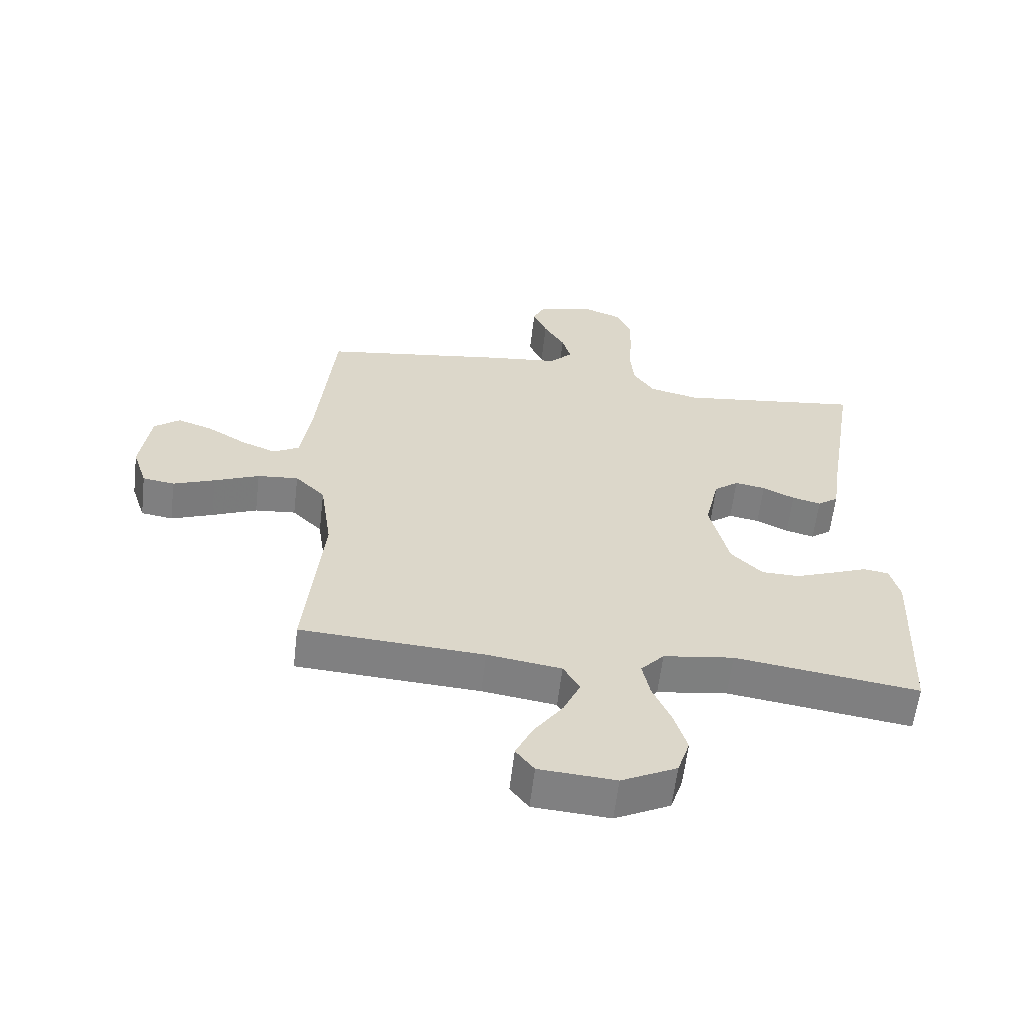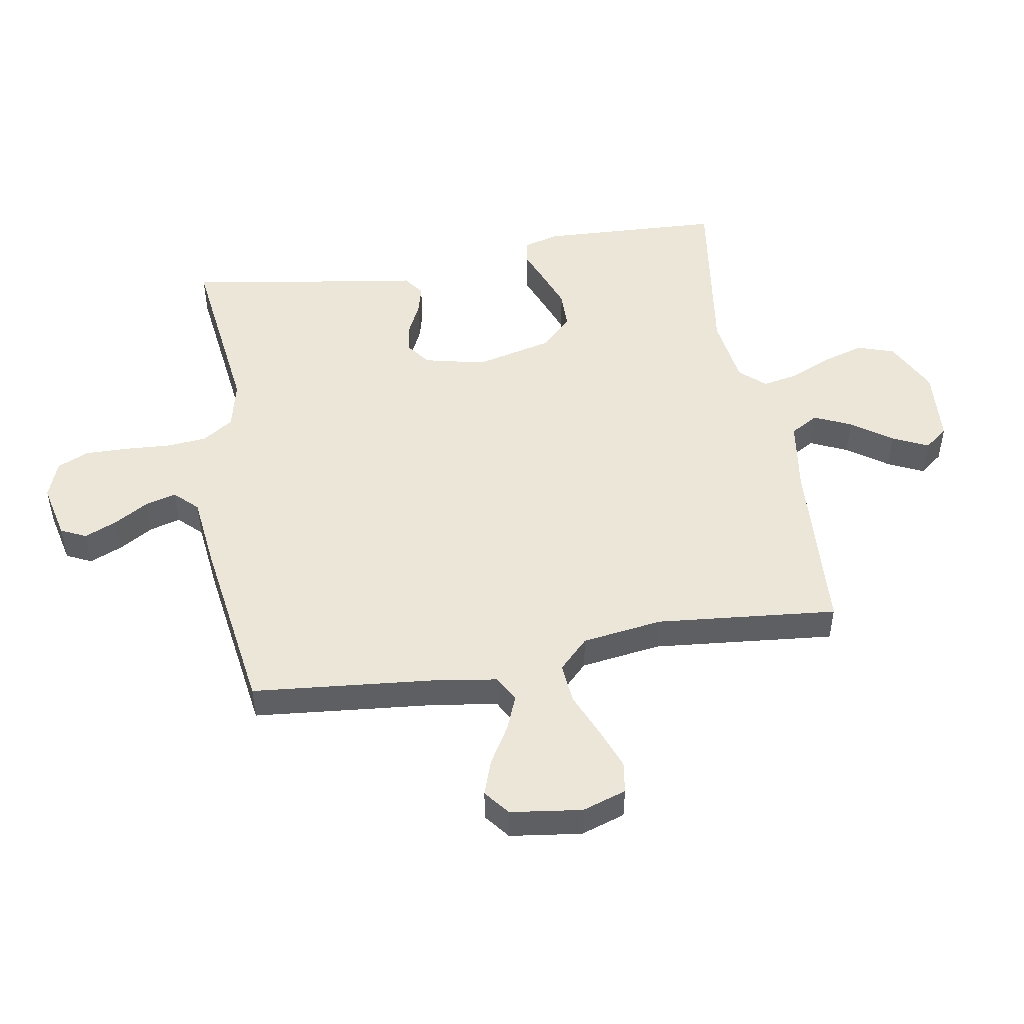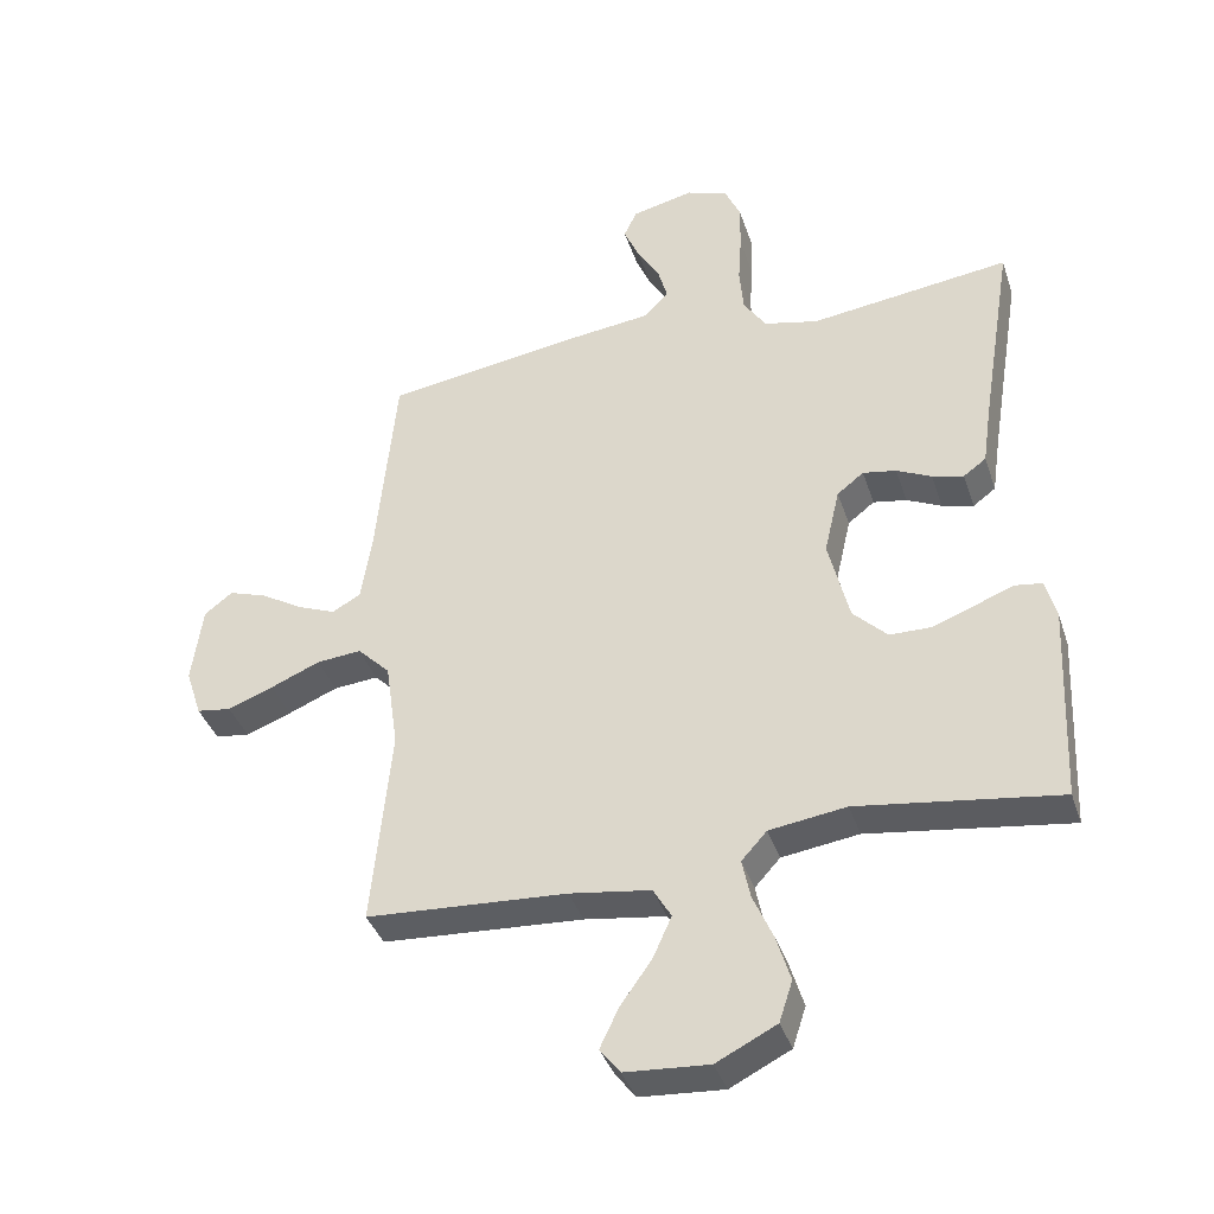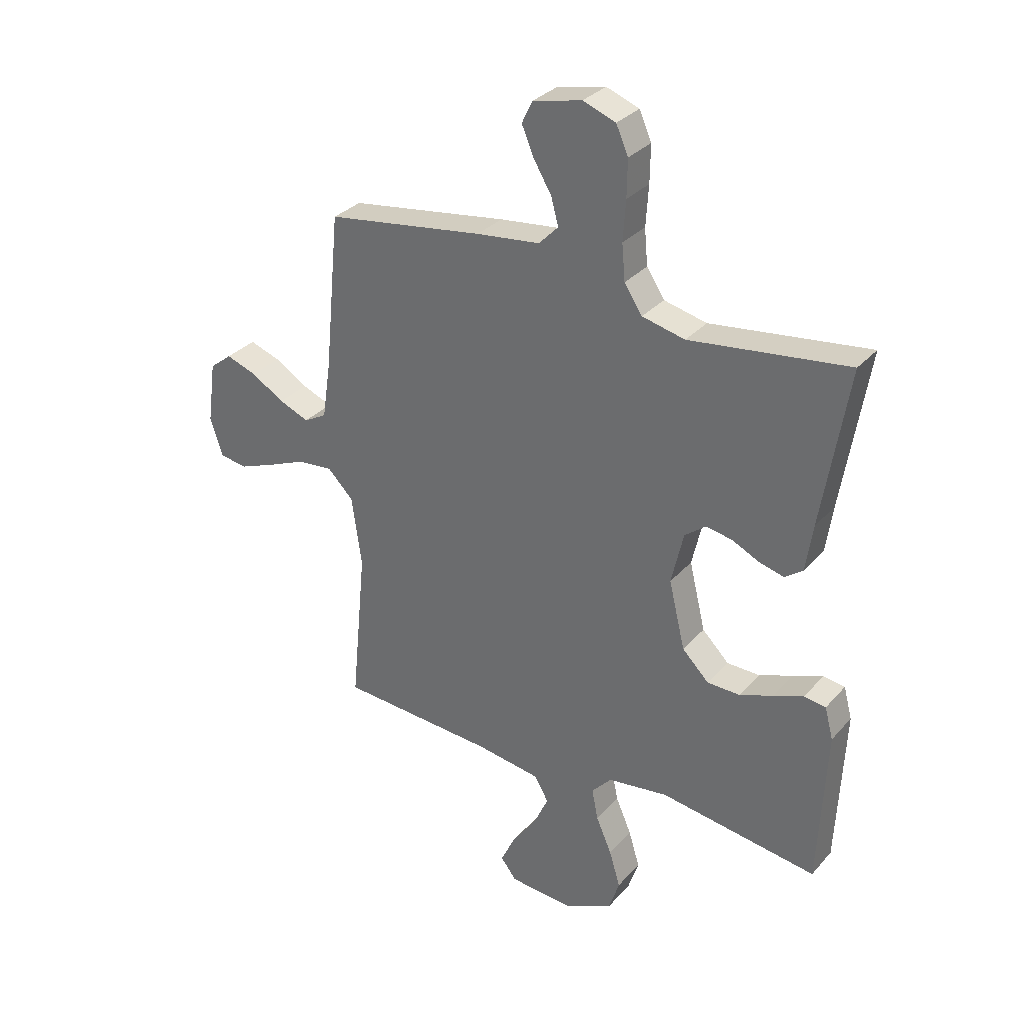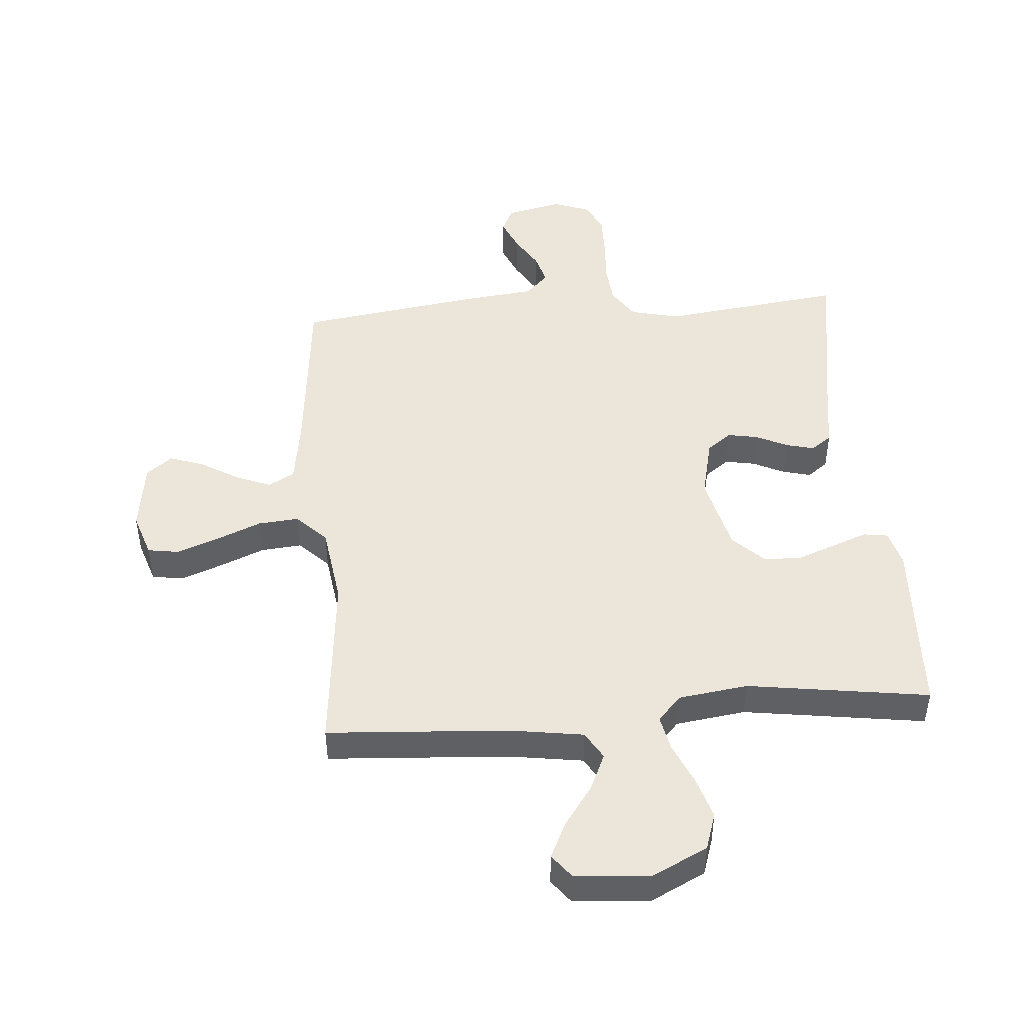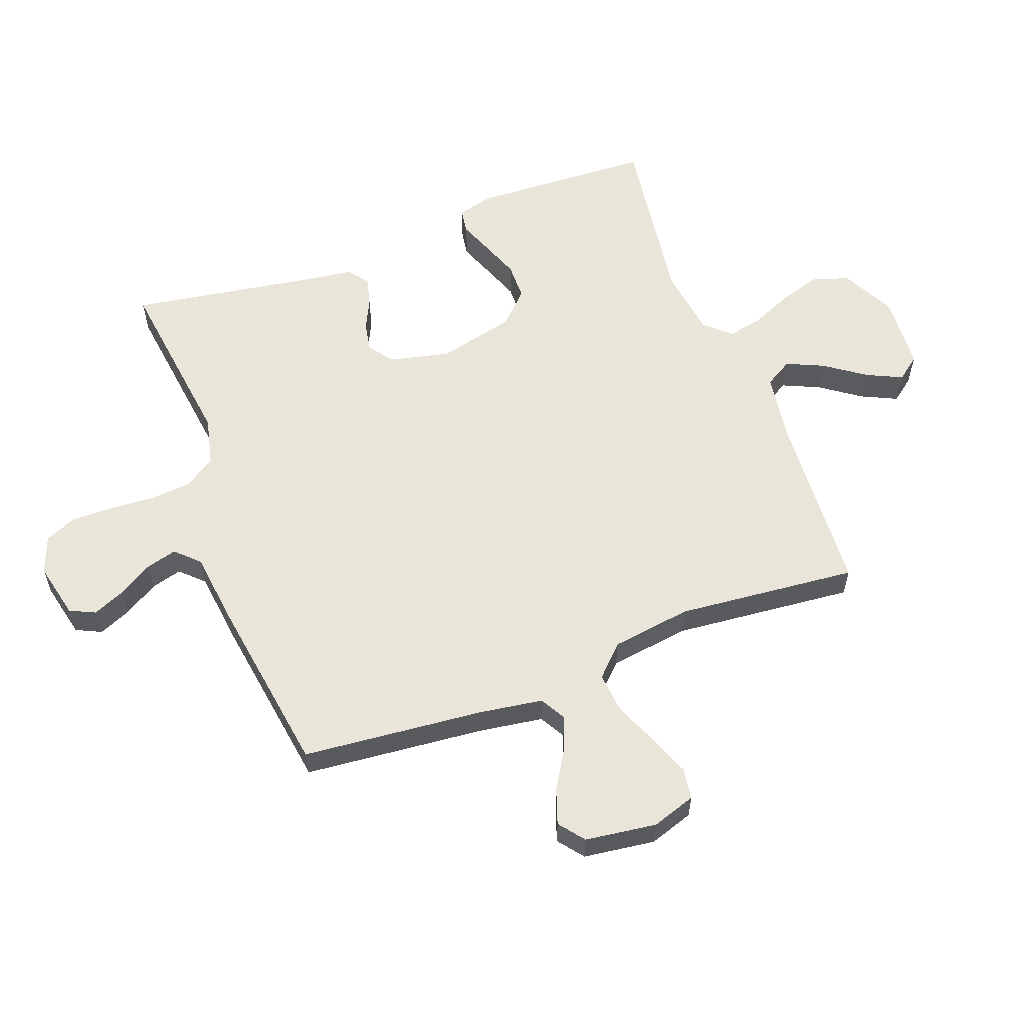
<metadata>
{"format":"obj","ext":"obj","renderer":"f3d","projection":"perspective","resolution":1024,"background":"white","views":[{"elev":-60.1,"azim":173.3,"up":"+Z"},{"elev":49.3,"azim":80.3,"up":"+Y"},{"elev":-38.6,"azim":-162.4,"up":"+Z"},{"elev":31.5,"azim":-146.2,"up":"+Z"},{"elev":46.8,"azim":175.5,"up":"+Y"},{"elev":58.3,"azim":69.4,"up":"+Y"}]}
</metadata>
<code>
v 0.5 0.07 -0.5
v 0.2 0.07 -0.519
v 0.079 0.07 -0.537
v 0.052 0.07 -0.583
v 0.08 0.07 -0.645
v 0.127 0.07 -0.711
v 0.155 0.07 -0.77
v 0.125 0.07 -0.809
v 0 0.07 -0.818
v -0.09 0.07 -0.773
v -0.11 0.07 -0.712
v -0.089 0.07 -0.643
v -0.059 0.07 -0.574
v -0.047 0.07 -0.515
v -0.085 0.07 -0.473
v -0.2 0.07 -0.457
v -0.5 0.07 -0.5
v -0.514 0.07 -0.2
v -0.498 0.07 -0.14
v -0.457 0.07 -0.134
v -0.4 0.07 -0.156
v -0.336 0.07 -0.18
v -0.274 0.07 -0.179
v -0.223 0.07 -0.128
v -0.192 0.07 0
v -0.215 0.07 0.1
v -0.255 0.07 0.131
v -0.305 0.07 0.122
v -0.357 0.07 0.097
v -0.404 0.07 0.085
v -0.438 0.07 0.11
v -0.451 0.07 0.2
v -0.5 0.07 0.5
v -0.2 0.07 0.462
v -0.119 0.07 0.481
v -0.085 0.07 0.532
v -0.079 0.07 0.6
v -0.084 0.07 0.676
v -0.085 0.07 0.746
v -0.062 0.07 0.798
v 0 0.07 0.821
v 0.093 0.07 0.8
v 0.113 0.07 0.758
v 0.09 0.07 0.704
v 0.056 0.07 0.647
v 0.042 0.07 0.596
v 0.079 0.07 0.558
v 0.2 0.07 0.544
v 0.5 0.07 0.5
v 0.529 0.07 0.2
v 0.545 0.07 0.094
v 0.588 0.07 0.07
v 0.645 0.07 0.093
v 0.708 0.07 0.131
v 0.766 0.07 0.151
v 0.808 0.07 0.118
v 0.824 0.07 0
v 0.8 0.07 -0.073
v 0.748 0.07 -0.081
v 0.68 0.07 -0.055
v 0.606 0.07 -0.024
v 0.539 0.07 -0.018
v 0.49 0.07 -0.067
v 0.471 0.07 -0.2
v 0.5 0 -0.5
v 0.2 0 -0.519
v 0.079 0 -0.537
v 0.052 0 -0.583
v 0.08 0 -0.645
v 0.127 0 -0.711
v 0.155 0 -0.77
v 0.125 0 -0.809
v 0 0 -0.818
v -0.09 0 -0.773
v -0.11 0 -0.712
v -0.089 0 -0.643
v -0.059 0 -0.574
v -0.047 0 -0.515
v -0.085 0 -0.473
v -0.2 0 -0.457
v -0.5 0 -0.5
v -0.514 0 -0.2
v -0.498 0 -0.14
v -0.457 0 -0.134
v -0.4 0 -0.156
v -0.336 0 -0.18
v -0.274 0 -0.179
v -0.223 0 -0.128
v -0.192 0 0
v -0.215 0 0.1
v -0.255 0 0.131
v -0.305 0 0.122
v -0.357 0 0.097
v -0.404 0 0.085
v -0.438 0 0.11
v -0.451 0 0.2
v -0.5 0 0.5
v -0.2 0 0.462
v -0.119 0 0.481
v -0.085 0 0.532
v -0.079 0 0.6
v -0.084 0 0.676
v -0.085 0 0.746
v -0.062 0 0.798
v 0 0 0.821
v 0.093 0 0.8
v 0.113 0 0.758
v 0.09 0 0.704
v 0.056 0 0.647
v 0.042 0 0.596
v 0.079 0 0.558
v 0.2 0 0.544
v 0.5 0 0.5
v 0.529 0 0.2
v 0.545 0 0.094
v 0.588 0 0.07
v 0.645 0 0.093
v 0.708 0 0.131
v 0.766 0 0.151
v 0.808 0 0.118
v 0.824 0 0
v 0.8 0 -0.073
v 0.748 0 -0.081
v 0.68 0 -0.055
v 0.606 0 -0.024
v 0.539 0 -0.018
v 0.49 0 -0.067
v 0.471 0 -0.2
f 59 60 61
f 58 59 61
f 57 58 61
f 56 57 61
f 55 56 61
f 54 55 61
f 53 54 61
f 52 53 61 62
f 51 52 62 63
f 47 48 49 50
f 47 50 51 63
f 43 44 45
f 42 43 45
f 41 42 45
f 40 41 45
f 39 40 45
f 38 39 45
f 37 38 45
f 36 37 45 46
f 47 63 64
f 46 47 64
f 36 46 64
f 35 36 64
f 30 31 32
f 29 30 32
f 28 29 32
f 32 33 34
f 28 32 34
f 27 28 34
f 19 20 21
f 18 19 21
f 17 18 21
f 16 17 21
f 15 16 21 22
f 14 15 22 23
f 11 12 13
f 10 11 13
f 9 10 13
f 8 9 13
f 7 8 13
f 6 7 13
f 5 6 13
f 4 5 13 14
f 14 23 24
f 4 14 24
f 3 4 24
f 64 1 2
f 34 35 64
f 27 34 64
f 26 27 64
f 64 2 3
f 26 64 3
f 25 26 3
f 3 24 25
f 125 124 123
f 125 123 122
f 125 122 121
f 125 121 120
f 125 120 119
f 125 119 118
f 125 118 117
f 126 125 117 116
f 127 126 116 115
f 114 113 112 111
f 127 115 114 111
f 109 108 107
f 109 107 106
f 109 106 105
f 109 105 104
f 109 104 103
f 109 103 102
f 109 102 101
f 110 109 101 100
f 128 127 111
f 128 111 110
f 128 110 100
f 128 100 99
f 96 95 94
f 96 94 93
f 96 93 92
f 98 97 96
f 98 96 92
f 98 92 91
f 85 84 83
f 85 83 82
f 85 82 81
f 85 81 80
f 86 85 80 79
f 87 86 79 78
f 77 76 75
f 77 75 74
f 77 74 73
f 77 73 72
f 77 72 71
f 77 71 70
f 77 70 69
f 78 77 69 68
f 88 87 78
f 88 78 68
f 88 68 67
f 66 65 128
f 128 99 98
f 128 98 91
f 128 91 90
f 67 66 128
f 67 128 90
f 67 90 89
f 89 88 67
f 1 65 66 2
f 2 66 67 3
f 3 67 68 4
f 4 68 69 5
f 5 69 70 6
f 6 70 71 7
f 7 71 72 8
f 8 72 73 9
f 9 73 74 10
f 10 74 75 11
f 11 75 76 12
f 12 76 77 13
f 13 77 78 14
f 14 78 79 15
f 15 79 80 16
f 16 80 81 17
f 17 81 82 18
f 18 82 83 19
f 19 83 84 20
f 20 84 85 21
f 21 85 86 22
f 22 86 87 23
f 23 87 88 24
f 24 88 89 25
f 25 89 90 26
f 26 90 91 27
f 27 91 92 28
f 28 92 93 29
f 29 93 94 30
f 30 94 95 31
f 31 95 96 32
f 32 96 97 33
f 33 97 98 34
f 34 98 99 35
f 35 99 100 36
f 36 100 101 37
f 37 101 102 38
f 38 102 103 39
f 39 103 104 40
f 40 104 105 41
f 41 105 106 42
f 42 106 107 43
f 43 107 108 44
f 44 108 109 45
f 45 109 110 46
f 46 110 111 47
f 47 111 112 48
f 48 112 113 49
f 49 113 114 50
f 50 114 115 51
f 51 115 116 52
f 52 116 117 53
f 53 117 118 54
f 54 118 119 55
f 55 119 120 56
f 56 120 121 57
f 57 121 122 58
f 58 122 123 59
f 59 123 124 60
f 60 124 125 61
f 61 125 126 62
f 62 126 127 63
f 63 127 128 64
f 64 128 65 1

</code>
